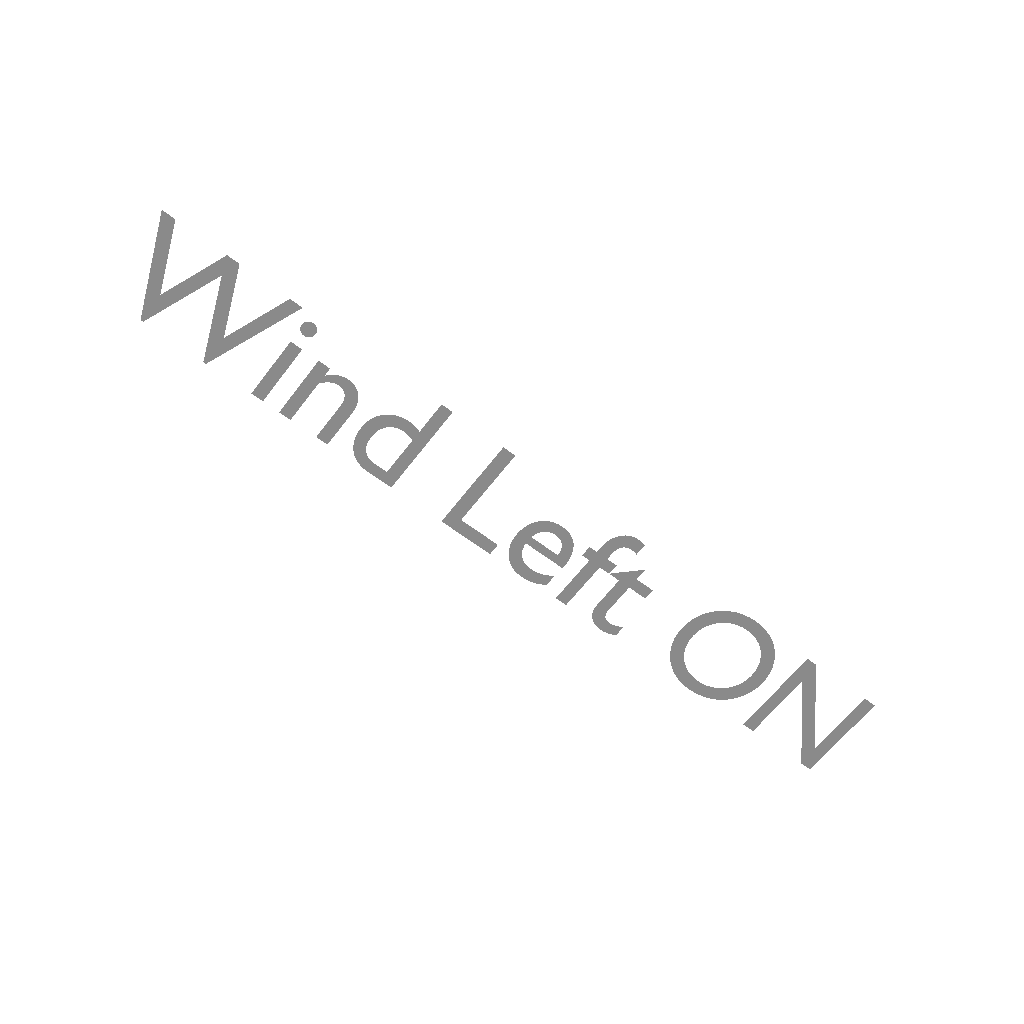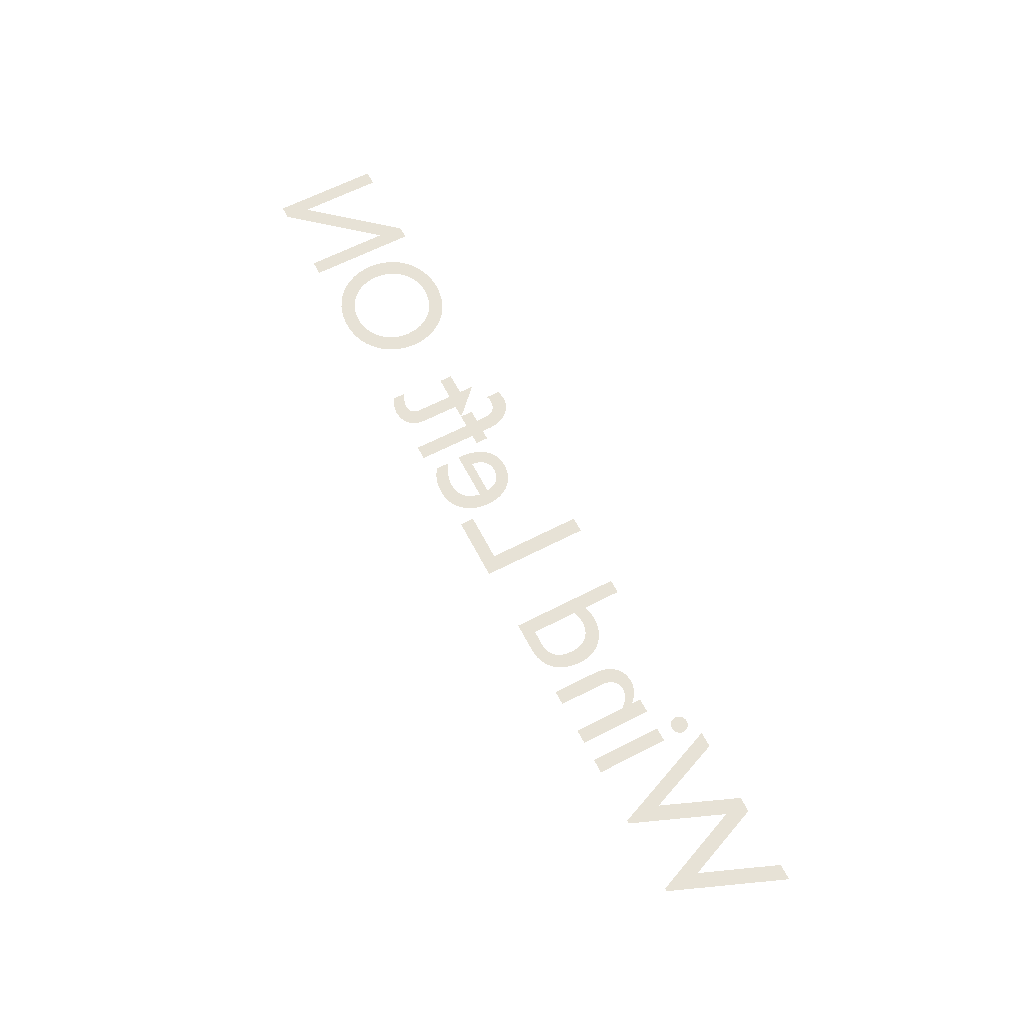
<metadata>
{"format":"obj","ext":"obj","renderer":"f3d","projection":"perspective","resolution":1024,"background":"white","views":[{"elev":-63.4,"azim":142.6,"up":"+Y"},{"elev":63.7,"azim":62.5,"up":"+Y"}]}
</metadata>
<code>
o Text
v -2.578 1e-06 -0.682
v -2.486 1e-06 -0.682
v -2.486 1e-06 -0.154
v -2.024 0 -0.682
v -1.946 0 -0.682
v -1.946 0 0
v -2.038 0 0
v -2.038 0 -0.525
v -2.494 1e-06 0
v -2.578 1e-06 0
v -1.094 0 -0.341
v -1.097 0 -0.2953
v -1.105 0 -0.2508
v -1.12 0 -0.2083
v -1.139 0 -0.168
v -1.163 0 -0.1307
v -1.192 0 -0.09663
v -1.226 0 -0.06645
v -1.265 0 -0.04063
v -1.307 0 -0.01967
v -1.354 0 -0.004079
v -1.404 0 0.005646
v -1.458 0 0.009
v -1.514 0 0.005627
v -1.566 0 -0.004148
v -1.613 0 -0.01981
v -1.656 0 -0.04085
v -1.695 0 -0.06675
v -1.729 0 -0.097
v -1.758 0 -0.1311
v -1.783 0 -0.1685
v -1.802 0 -0.2087
v -1.816 0 -0.2512
v -1.824 0 -0.2955
v -1.827 0 -0.341
v -1.824 0 -0.3878
v -1.815 0 -0.4329
v -1.801 0 -0.4758
v -1.782 0 -0.5162
v -1.757 0 -0.5535
v -1.728 0 -0.5873
v -1.694 0 -0.6171
v -1.655 0 -0.6425
v -1.612 0 -0.663
v -1.565 0 -0.6783
v -1.514 0 -0.6877
v -1.46 0 -0.691
v -1.406 0 -0.6877
v -1.356 0 -0.6782
v -1.31 0 -0.6629
v -1.267 0 -0.6423
v -1.228 0 -0.6168
v -1.194 0 -0.5869
v -1.165 0 -0.553
v -1.14 0 -0.5157
v -1.12 0 -0.4754
v -1.106 0 -0.4326
v -1.097 0 -0.3876
v -1.195 0 -0.341
v -1.197 0 -0.3776
v -1.204 0 -0.4123
v -1.215 0 -0.4449
v -1.23 0 -0.4751
v -1.249 0 -0.5026
v -1.27 0 -0.5272
v -1.296 0 -0.5488
v -1.324 0 -0.5669
v -1.354 0 -0.5815
v -1.388 0 -0.5922
v -1.423 0 -0.5987
v -1.46 0 -0.601
v -1.497 0 -0.5987
v -1.533 0 -0.5922
v -1.566 0 -0.5815
v -1.597 0 -0.5669
v -1.625 0 -0.5488
v -1.65 0 -0.5272
v -1.672 0 -0.5026
v -1.691 0 -0.4751
v -1.706 0 -0.4449
v -1.717 0 -0.4123
v -1.724 0 -0.3776
v -1.726 0 -0.341
v -1.724 0 -0.3046
v -1.717 0 -0.27
v -1.706 0 -0.2375
v -1.691 0 -0.2074
v -1.672 0 -0.1798
v -1.65 0 -0.1551
v -1.625 0 -0.1335
v -1.597 0 -0.1153
v -1.566 0 -0.1007
v -1.533 0 -0.08991
v -1.497 0 -0.08327
v -1.46 0 -0.081
v -1.423 0 -0.08327
v -1.388 0 -0.08991
v -1.354 0 -0.1007
v -1.324 0 -0.1153
v -1.296 0 -0.1335
v -1.27 0 -0.1551
v -1.249 0 -0.1798
v -1.23 0 -0.2074
v -1.215 0 -0.2375
v -1.204 0 -0.27
v -1.197 0 -0.3046
v -0.605 0 -0.542
v -0.438 0 -0.379
v -0.438 0 -0.369
v -0.516 0 -0.369
v -0.516 0 -0.132
v -0.517 0 -0.1122
v -0.5201 0 -0.09343
v -0.5252 0 -0.0758
v -0.5323 0 -0.05944
v -0.5414 0 -0.04451
v -0.5526 0 -0.03112
v -0.5658 0 -0.01943
v -0.581 0 -0.009556
v -0.5983 0 -0.001641
v -0.6175 0 0.004181
v -0.6388 0 0.007773
v -0.662 0 0.009
v -0.6696 0 0.008734
v -0.6779 0 0.007958
v -0.6867 0 0.006703
v -0.696 0 0.005
v -0.7055 0 0.00288
v -0.7153 0 0.000375
v -0.725 0 -0.002484
v -0.7347 0 -0.005667
v -0.7441 0 -0.009141
v -0.7533 0 -0.01287
v -0.7619 0 -0.01684
v -0.77 0 -0.021
v -0.77 0 -0.104
v -0.7611 0 -0.09873
v -0.7522 0 -0.09392
v -0.7435 0 -0.08956
v -0.7349 0 -0.08567
v -0.7264 0 -0.08223
v -0.718 0 -0.07925
v -0.7097 0 -0.07673
v -0.7014 0 -0.07467
v -0.6932 0 -0.07306
v -0.6851 0 -0.07192
v -0.677 0 -0.07123
v -0.669 0 -0.071
v -0.6623 0 -0.07133
v -0.6552 0 -0.07236
v -0.648 0 -0.07417
v -0.6409 0 -0.07685
v -0.6339 0 -0.08048
v -0.6272 0 -0.08513
v -0.6212 0 -0.09088
v -0.6158 0 -0.09781
v -0.6113 0 -0.106
v -0.6079 0 -0.1156
v -0.6058 0 -0.1265
v -0.605 0 -0.139
v -0.605 0 -0.369
v -0.747 0 -0.369
v -0.747 0 -0.449
v -0.605 0 -0.449
v -0.484 0 -0.682
v -0.4651 0 -0.6867
v -0.4472 0 -0.6898
v -0.4303 0 -0.6913
v -0.4145 0 -0.6914
v -0.3996 0 -0.6901
v -0.3855 0 -0.6875
v -0.3723 0 -0.6836
v -0.3599 0 -0.6786
v -0.3482 0 -0.6724
v -0.3371 0 -0.6652
v -0.3268 0 -0.6571
v -0.317 0 -0.648
v -0.3083 0 -0.6389
v -0.3003 0 -0.6293
v -0.2929 0 -0.6192
v -0.2862 0 -0.6085
v -0.2802 0 -0.597
v -0.275 0 -0.5845
v -0.2705 0 -0.5709
v -0.2668 0 -0.5561
v -0.2638 0 -0.54
v -0.2617 0 -0.5224
v -0.2604 0 -0.5031
v -0.26 0 -0.482
v -0.26 0 -0.449
v -0.197 0 -0.449
v -0.197 0 -0.369
v -0.26 0 -0.369
v -0.26 0 0
v -0.349 0 0
v -0.349 0 -0.369
v -0.43 0 -0.369
v -0.43 0 -0.449
v -0.349 0 -0.449
v -0.349 0 -0.492
v -0.3495 0 -0.5087
v -0.351 0 -0.5242
v -0.3537 0 -0.5385
v -0.3576 0 -0.5514
v -0.3629 0 -0.5631
v -0.3695 0 -0.5734
v -0.3776 0 -0.5822
v -0.3874 0 -0.5896
v -0.3988 0 -0.5954
v -0.412 0 -0.5996
v -0.427 0 -0.6021
v -0.444 0 -0.603
v -0.4479 0 -0.603
v -0.4515 0 -0.6028
v -0.4549 0 -0.6026
v -0.4581 0 -0.6023
v -0.4613 0 -0.6018
v -0.4644 0 -0.6012
v -0.4674 0 -0.6006
v -0.4705 0 -0.5997
v -0.4737 0 -0.5988
v -0.4769 0 -0.5977
v -0.4804 0 -0.5964
v -0.484 0 -0.595
v -0.147 0 -0.13
v -0.134 0 -0.1218
v -0.1211 0 -0.1142
v -0.1081 0 -0.1072
v -0.09519 0 -0.1009
v -0.08223 0 -0.09523
v -0.06925 0 -0.09025
v -0.05623 0 -0.08598
v -0.04315 0 -0.08244
v -0.03 0 -0.07966
v -0.01677 0 -0.07764
v -0.00344 0 -0.07641
v 0.01 0 -0.076
v 0.03077 0 -0.07696
v 0.05007 0 -0.07982
v 0.06791 0 -0.08458
v 0.08426 0 -0.09122
v 0.09913 0 -0.09974
v 0.1125 0 -0.1101
v 0.1244 0 -0.1224
v 0.1347 0 -0.1364
v 0.1436 0 -0.1524
v 0.1509 0 -0.1701
v 0.1567 0 -0.1896
v 0.161 0 -0.211
v -0.155 0 -0.211
v -0.1534 0 -0.2507
v -0.1488 0 -0.2869
v -0.1413 0 -0.3196
v -0.1309 0 -0.3488
v -0.1178 0 -0.3745
v -0.1021 0 -0.3967
v -0.08397 0 -0.4155
v -0.06345 0 -0.4309
v -0.04067 0 -0.4427
v -0.01576 0 -0.4512
v 0.01116 0 -0.4563
v 0.04 0 -0.458
v 0.07018 0 -0.4561
v 0.09861 0 -0.4506
v 0.1251 0 -0.4415
v 0.1496 0 -0.4291
v 0.1717 0 -0.4136
v 0.1915 0 -0.395
v 0.2087 0 -0.3736
v 0.2231 0 -0.3496
v 0.2346 0 -0.323
v 0.2431 0 -0.2941
v 0.2482 0 -0.2631
v 0.25 0 -0.23
v 0.2484 0 -0.1992
v 0.2436 0 -0.1692
v 0.2356 0 -0.1403
v 0.2246 0 -0.1129
v 0.2105 0 -0.08736
v 0.1935 0 -0.064
v 0.1736 0 -0.04323
v 0.1507 0 -0.02541
v 0.1251 0 -0.01091
v 0.09676 0 -9.3e-05
v 0.0657 0 0.006665
v 0.032 0 0.009
v 0.01354 0 0.008645
v -0.003899 0 0.007574
v -0.02044 0 0.005781
v -0.03619 0 0.003259
v -0.05125 0 1e-06
v -0.06575 0 -0.004
v -0.07979 0 -0.008751
v -0.09348 0 -0.01426
v -0.1069 0 -0.02053
v -0.1203 0 -0.02757
v -0.1336 0 -0.0354
v -0.147 0 -0.044
v 0.159 0 -0.27
v 0.1554 0 -0.2871
v 0.1506 0 -0.3029
v 0.1446 0 -0.3173
v 0.1374 0 -0.3303
v 0.129 0 -0.342
v 0.1195 0 -0.3521
v 0.1088 0 -0.3608
v 0.09693 0 -0.368
v 0.08391 0 -0.3736
v 0.06974 0 -0.3777
v 0.05444 0 -0.3802
v 0.038 0 -0.381
v 0.02276 0 -0.3801
v 0.008555 0 -0.3775
v -0.004563 0 -0.3732
v -0.01656 0 -0.3673
v -0.02738 0 -0.3599
v -0.037 0 -0.351
v -0.04537 0 -0.3407
v -0.05244 0 -0.329
v -0.05819 0 -0.316
v -0.06256 0 -0.3018
v -0.06551 0 -0.2865
v -0.067 0 -0.27
v 0.609 0 -0.682
v 0.707 0 -0.682
v 0.707 0 0
v 0.301 0 0
v 0.301 0 -0.088
v 0.609 0 -0.088
v 1.118 0 -0.682
v 1.207 0 -0.682
v 1.207 0 -0.44
v 1.216 0 -0.4431
v 1.224 0 -0.4458
v 1.233 0 -0.4483
v 1.241 0 -0.4504
v 1.249 0 -0.4523
v 1.256 0 -0.4539
v 1.264 0 -0.4552
v 1.271 0 -0.4562
v 1.279 0 -0.457
v 1.286 0 -0.4576
v 1.294 0 -0.4579
v 1.301 0 -0.458
v 1.333 0 -0.4561
v 1.363 0 -0.4505
v 1.391 0 -0.4414
v 1.417 0 -0.4291
v 1.441 0 -0.4136
v 1.462 0 -0.3952
v 1.481 0 -0.3742
v 1.496 0 -0.3506
v 1.508 0 -0.3247
v 1.518 0 -0.2967
v 1.523 0 -0.2667
v 1.525 0 -0.235
v 1.523 0 -0.2001
v 1.518 0 -0.1676
v 1.51 0 -0.1375
v 1.498 0 -0.1101
v 1.484 0 -0.08535
v 1.466 0 -0.0635
v 1.446 0 -0.04465
v 1.423 0 -0.02893
v 1.398 0 -0.01647
v 1.37 0 -0.007407
v 1.339 0 -0.001874
v 1.307 0 0
v 1.118 0 0
v 1.207 0 -0.075
v 1.297 0 -0.075
v 1.321 0 -0.07629
v 1.343 0 -0.08006
v 1.362 0 -0.08616
v 1.378 0 -0.09444
v 1.392 0 -0.1048
v 1.404 0 -0.117
v 1.414 0 -0.131
v 1.421 0 -0.1466
v 1.427 0 -0.1636
v 1.431 0 -0.1819
v 1.433 0 -0.2015
v 1.434 0 -0.222
v 1.433 0 -0.2448
v 1.429 0 -0.2662
v 1.424 0 -0.286
v 1.416 0 -0.3042
v 1.406 0 -0.3207
v 1.394 0 -0.3352
v 1.381 0 -0.3479
v 1.366 0 -0.3584
v 1.349 0 -0.3668
v 1.331 0 -0.373
v 1.311 0 -0.3767
v 1.29 0 -0.378
v 1.283 0 -0.3779
v 1.276 0 -0.3776
v 1.269 0 -0.377
v 1.262 0 -0.3763
v 1.255 0 -0.3753
v 1.248 0 -0.374
v 1.242 0 -0.3725
v 1.235 0 -0.3707
v 1.228 0 -0.3687
v 1.221 0 -0.3664
v 1.214 0 -0.3639
v 1.207 0 -0.361
v 1.919 0 -0.449
v 2.008 0 -0.449
v 2.008 0 0
v 1.919 0 0
v 1.919 0 -0.322
v 1.909 0 -0.3332
v 1.899 0 -0.3431
v 1.889 0 -0.352
v 1.88 0 -0.3597
v 1.871 0 -0.3664
v 1.862 0 -0.3721
v 1.853 0 -0.3768
v 1.844 0 -0.3806
v 1.835 0 -0.3835
v 1.826 0 -0.3854
v 1.817 0 -0.3866
v 1.807 0 -0.387
v 1.794 0 -0.3861
v 1.782 0 -0.3835
v 1.77 0 -0.3792
v 1.76 0 -0.3734
v 1.751 0 -0.3661
v 1.743 0 -0.3573
v 1.736 0 -0.3471
v 1.73 0 -0.3356
v 1.725 0 -0.3229
v 1.722 0 -0.309
v 1.72 0 -0.294
v 1.719 0 -0.278
v 1.719 0 0
v 1.63 0 0
v 1.63 0 -0.277
v 1.631 0 -0.3064
v 1.635 0 -0.3331
v 1.642 0 -0.3572
v 1.651 0 -0.3786
v 1.662 0 -0.3974
v 1.675 0 -0.4136
v 1.689 0 -0.4273
v 1.706 0 -0.4384
v 1.723 0 -0.447
v 1.742 0 -0.4531
v 1.762 0 -0.4568
v 1.783 0 -0.458
v 1.795 0 -0.4575
v 1.808 0 -0.4559
v 1.82 0 -0.4534
v 1.832 0 -0.4499
v 1.844 0 -0.4455
v 1.856 0 -0.4401
v 1.867 0 -0.4339
v 1.878 0 -0.4267
v 1.889 0 -0.4188
v 1.899 0 -0.41
v 1.908 0 -0.4004
v 1.917 0 -0.39
v 1.919 0 -0.39
v 2.134 0 -0.449
v 2.223 0 -0.449
v 2.223 0 0
v 2.134 0 0
v 2.125 0 -0.585
v 2.125 0 -0.5921
v 2.127 0 -0.599
v 2.129 0 -0.6055
v 2.132 0 -0.6116
v 2.136 0 -0.6173
v 2.141 0 -0.6224
v 2.146 0 -0.6269
v 2.151 0 -0.6307
v 2.157 0 -0.6338
v 2.164 0 -0.6361
v 2.171 0 -0.6375
v 2.178 0 -0.638
v 2.185 0 -0.6375
v 2.192 0 -0.6361
v 2.199 0 -0.6338
v 2.205 0 -0.6307
v 2.21 0 -0.6269
v 2.215 0 -0.6224
v 2.22 0 -0.6173
v 2.224 0 -0.6116
v 2.227 0 -0.6055
v 2.229 0 -0.599
v 2.231 0 -0.5921
v 2.231 0 -0.585
v 2.231 0 -0.5779
v 2.229 0 -0.571
v 2.227 0 -0.5645
v 2.224 0 -0.5584
v 2.22 0 -0.5527
v 2.215 0 -0.5476
v 2.21 0 -0.5431
v 2.205 0 -0.5393
v 2.199 0 -0.5362
v 2.192 0 -0.5339
v 2.185 0 -0.5325
v 2.178 0 -0.532
v 2.171 0 -0.5325
v 2.164 0 -0.5339
v 2.157 0 -0.5362
v 2.151 0 -0.5393
v 2.146 0 -0.5431
v 2.141 0 -0.5476
v 2.136 0 -0.5527
v 2.132 0 -0.5584
v 2.129 0 -0.5645
v 2.127 0 -0.571
v 2.125 0 -0.5779
v 2.289 0 -0.682
v 2.386 0 -0.682
v 2.572 0 -0.212
v 2.762 0 -0.682
v 2.855 0 -0.682
v 3.044 0 -0.212
v 3.232 0 -0.682
v 3.33 0 -0.682
v 3.054 0 0.006
v 3.035 0 0.006
v 2.809 0 -0.552
v 2.585 0 0.006
v 2.566 0 0.006
f 6 4 5
f 6 8 4
f 8 3 4
f 3 1 2
f 3 10 1
f 6 7 8
f 9 3 8
f 9 10 3
f 48 46 47
f 48 45 46
f 49 45 48
f 49 44 45
f 50 44 49
f 50 43 44
f 51 43 50
f 51 42 43
f 52 42 51
f 52 41 42
f 53 71 52
f 71 41 52
f 53 70 71
f 72 41 71
f 73 41 72
f 53 69 70
f 74 41 73
f 53 68 69
f 74 40 41
f 54 68 53
f 75 40 74
f 54 67 68
f 76 40 75
f 54 66 67
f 76 39 40
f 55 66 54
f 77 39 76
f 55 65 66
f 78 39 77
f 55 64 65
f 78 38 39
f 56 64 55
f 79 38 78
f 56 63 64
f 79 37 38
f 57 63 56
f 80 37 79
f 57 62 63
f 81 37 80
f 57 61 62
f 81 36 37
f 58 61 57
f 82 36 81
f 58 60 61
f 82 35 36
f 11 60 58
f 83 35 82
f 11 59 60
f 12 59 11
f 12 106 59
f 84 35 83
f 84 34 35
f 12 105 106
f 85 34 84
f 85 33 34
f 13 105 12
f 13 104 105
f 86 33 85
f 86 32 33
f 14 104 13
f 87 32 86
f 14 103 104
f 87 31 32
f 15 103 14
f 88 31 87
f 15 102 103
f 89 31 88
f 15 101 102
f 89 30 31
f 16 101 15
f 90 30 89
f 16 100 101
f 91 30 90
f 16 99 100
f 91 29 30
f 17 99 16
f 92 29 91
f 17 98 99
f 93 29 92
f 17 97 98
f 93 28 29
f 18 97 17
f 94 28 93
f 18 96 97
f 95 28 94
f 18 95 96
f 18 28 95
f 18 27 28
f 19 27 18
f 19 26 27
f 20 26 19
f 20 25 26
f 21 25 20
f 21 24 25
f 22 24 21
f 22 23 24
f 108 164 107
f 108 163 164
f 108 162 163
f 109 162 108
f 110 162 109
f 111 161 110
f 161 162 110
f 111 160 161
f 111 159 160
f 112 159 111
f 112 158 159
f 112 157 158
f 113 157 112
f 113 156 157
f 137 135 136
f 138 135 137
f 113 155 156
f 139 135 138
f 114 155 113
f 114 154 155
f 140 135 139
f 141 135 140
f 114 153 154
f 142 135 141
f 114 152 153
f 143 135 142
f 114 151 152
f 144 135 143
f 115 151 114
f 145 135 144
f 115 150 151
f 146 135 145
f 115 149 150
f 147 135 146
f 115 148 149
f 148 135 147
f 115 135 148
f 116 135 115
f 117 135 116
f 118 135 117
f 118 134 135
f 119 134 118
f 119 133 134
f 119 132 133
f 120 132 119
f 120 131 132
f 120 130 131
f 120 129 130
f 121 129 120
f 121 128 129
f 121 127 128
f 122 127 121
f 122 126 127
f 122 125 126
f 123 125 122
f 123 124 125
f 170 168 169
f 170 167 168
f 171 167 170
f 171 166 167
f 172 166 171
f 172 165 166
f 173 165 172
f 173 224 165
f 174 224 173
f 175 224 174
f 176 224 175
f 177 221 176
f 221 222 176
f 222 223 176
f 223 224 176
f 178 219 177
f 219 220 177
f 220 221 177
f 179 217 178
f 217 218 178
f 218 219 178
f 180 216 179
f 216 217 179
f 181 213 180
f 213 214 180
f 214 215 180
f 215 216 180
f 182 212 181
f 212 213 181
f 182 211 212
f 182 210 211
f 182 209 210
f 183 209 182
f 183 208 209
f 183 207 208
f 184 207 183
f 184 206 207
f 184 205 206
f 185 205 184
f 185 204 205
f 186 204 185
f 186 203 204
f 187 203 186
f 187 202 203
f 187 201 202
f 188 201 187
f 188 200 201
f 189 200 188
f 189 199 200
f 190 199 189
f 192 190 191
f 192 199 190
f 192 198 199
f 192 197 198
f 193 197 192
f 194 196 193
f 196 197 193
f 194 195 196
f 263 261 262
f 263 260 261
f 264 260 263
f 264 259 260
f 265 259 264
f 265 258 259
f 266 258 265
f 266 257 258
f 267 257 266
f 267 256 257
f 268 256 267
f 268 255 256
f 269 311 268
f 311 255 268
f 269 310 311
f 312 255 311
f 269 309 310
f 313 255 312
f 269 308 309
f 314 255 313
f 314 254 255
f 269 307 308
f 270 307 269
f 315 254 314
f 270 306 307
f 316 254 315
f 270 305 306
f 317 254 316
f 270 304 305
f 318 254 317
f 271 304 270
f 318 253 254
f 271 303 304
f 319 253 318
f 271 302 303
f 320 253 319
f 272 302 271
f 320 252 253
f 272 301 302
f 321 252 320
f 272 300 301
f 322 252 321
f 273 300 272
f 273 299 300
f 322 251 252
f 323 251 322
f 273 323 299
f 273 251 323
f 274 251 273
f 274 250 251
f 275 249 274
f 249 250 274
f 275 248 249
f 276 248 275
f 276 247 248
f 276 246 247
f 277 246 276
f 277 245 246
f 278 245 277
f 278 244 245
f 226 298 225
f 278 243 244
f 227 298 226
f 228 298 227
f 279 243 278
f 279 242 243
f 229 298 228
f 230 298 229
f 279 241 242
f 231 298 230
f 279 240 241
f 232 298 231
f 280 240 279
f 233 298 232
f 280 239 240
f 234 298 233
f 280 238 239
f 235 298 234
f 236 298 235
f 280 237 238
f 237 298 236
f 280 298 237
f 281 298 280
f 281 297 298
f 282 297 281
f 282 296 297
f 282 295 296
f 283 295 282
f 283 294 295
f 283 293 294
f 284 293 283
f 284 292 293
f 284 291 292
f 285 291 284
f 285 290 291
f 285 289 290
f 285 288 289
f 286 288 285
f 286 287 288
f 326 324 325
f 326 329 324
f 326 328 329
f 326 327 328
f 332 330 331
f 332 369 330
f 345 343 344
f 345 342 343
f 345 341 342
f 345 340 341
f 345 339 340
f 346 339 345
f 346 338 339
f 346 337 338
f 346 336 337
f 347 336 346
f 347 335 336
f 347 334 335
f 347 333 334
f 347 332 333
f 348 332 347
f 348 404 332
f 404 405 332
f 405 406 332
f 406 407 332
f 407 369 332
f 349 401 348
f 401 402 348
f 402 403 348
f 403 404 348
f 350 398 349
f 398 399 349
f 399 400 349
f 400 401 349
f 351 395 350
f 395 396 350
f 396 397 350
f 397 398 350
f 351 394 395
f 351 393 394
f 352 393 351
f 352 392 393
f 352 391 392
f 370 369 407
f 352 390 391
f 353 390 352
f 353 389 390
f 353 388 389
f 354 388 353
f 354 387 388
f 354 386 387
f 355 386 354
f 355 385 386
f 356 385 355
f 356 384 385
f 356 383 384
f 357 383 356
f 357 382 383
f 357 381 382
f 358 381 357
f 358 380 381
f 359 380 358
f 359 379 380
f 359 378 379
f 360 378 359
f 360 377 378
f 360 376 377
f 361 376 360
f 361 375 376
f 361 374 375
f 361 373 374
f 362 373 361
f 362 372 373
f 362 371 372
f 362 370 371
f 362 369 370
f 363 369 362
f 364 369 363
f 365 369 364
f 366 369 365
f 367 369 366
f 368 369 367
f 452 450 451
f 453 450 452
f 453 449 450
f 454 449 453
f 455 449 454
f 455 448 449
f 456 448 455
f 410 408 409
f 410 464 408
f 456 447 448
f 457 447 456
f 458 447 457
f 458 446 447
f 459 446 458
f 459 445 446
f 460 445 459
f 461 445 460
f 461 444 445
f 462 444 461
f 463 444 462
f 463 424 444
f 424 443 444
f 410 463 464
f 410 412 463
f 412 413 463
f 413 414 463
f 414 415 463
f 415 416 463
f 416 417 463
f 417 418 463
f 418 419 463
f 419 420 463
f 420 421 463
f 421 422 463
f 422 423 463
f 423 424 463
f 425 443 424
f 426 443 425
f 427 443 426
f 428 443 427
f 428 442 443
f 429 442 428
f 430 442 429
f 431 442 430
f 431 441 442
f 432 441 431
f 433 441 432
f 433 440 441
f 434 440 433
f 410 411 412
f 435 440 434
f 435 439 440
f 436 439 435
f 437 439 436
f 437 438 439
f 482 480 481
f 482 479 480
f 483 479 482
f 483 478 479
f 484 478 483
f 484 477 478
f 485 477 484
f 485 476 477
f 486 476 485
f 486 475 476
f 487 475 486
f 487 474 475
f 488 474 487
f 488 473 474
f 489 473 488
f 489 472 473
f 490 472 489
f 490 471 472
f 491 471 490
f 491 470 471
f 492 470 491
f 492 469 470
f 493 469 492
f 494 469 493
f 494 516 469
f 494 515 516
f 495 515 494
f 495 514 515
f 496 514 495
f 496 513 514
f 497 513 496
f 497 512 513
f 498 512 497
f 498 511 512
f 499 511 498
f 499 510 511
f 500 510 499
f 500 509 510
f 501 509 500
f 501 508 509
f 502 508 501
f 502 507 508
f 503 507 502
f 503 506 507
f 504 506 503
f 504 505 506
f 467 465 466
f 467 468 465
f 525 523 524
f 525 522 523
f 522 520 521
f 522 527 520
f 527 519 520
f 519 517 518
f 519 529 517
f 522 526 527
f 528 519 527
f 525 526 522
f 528 529 519

</code>
